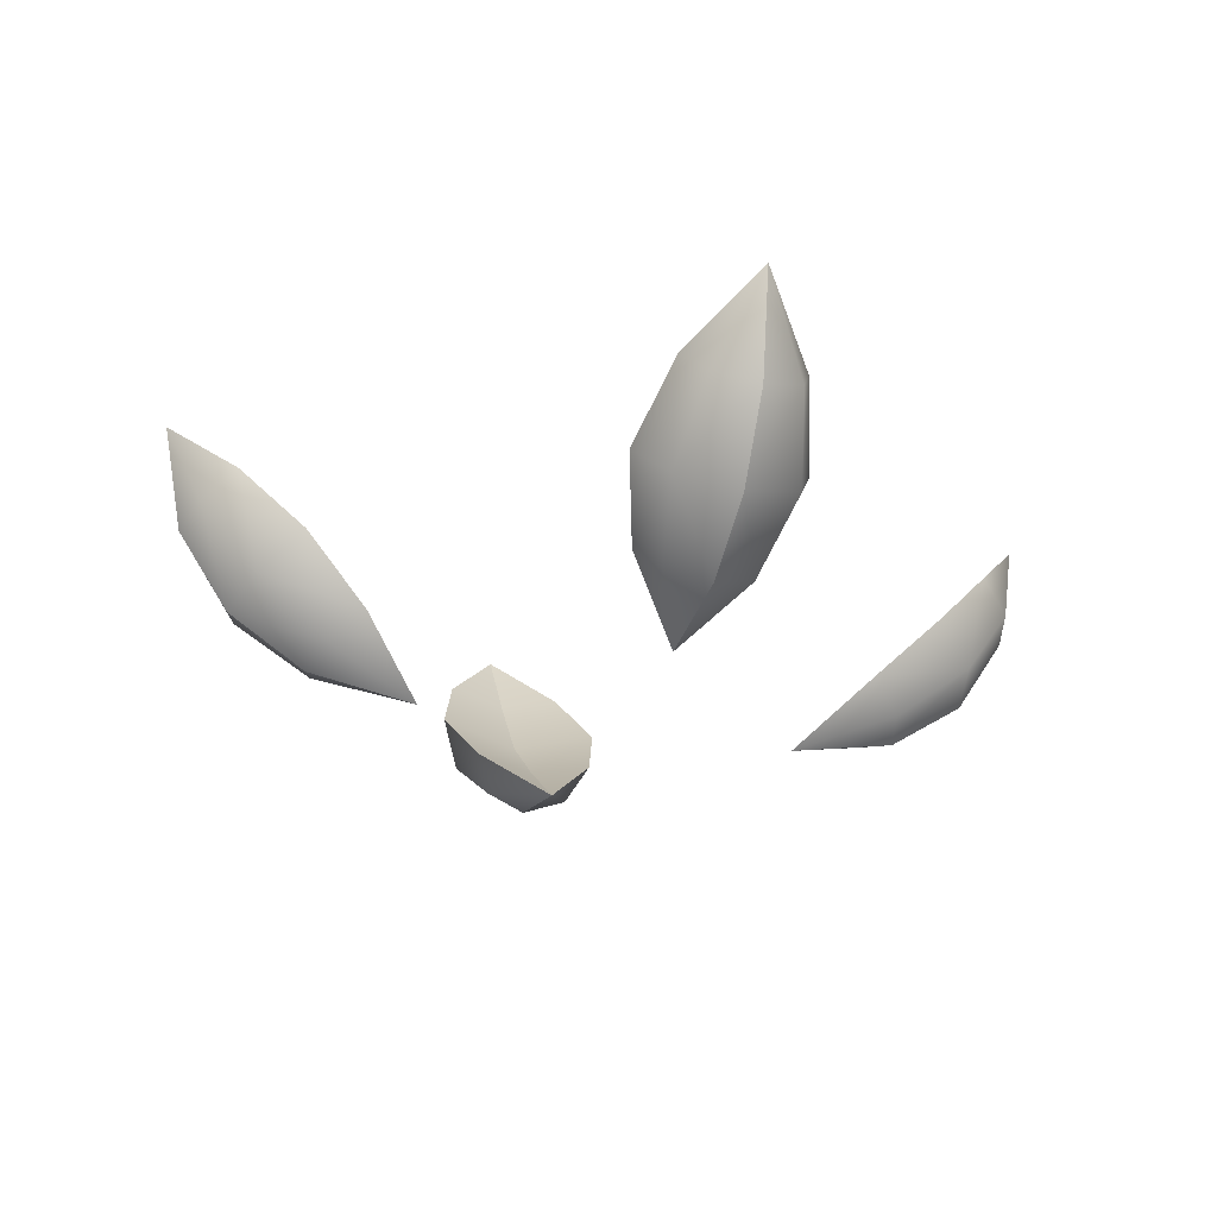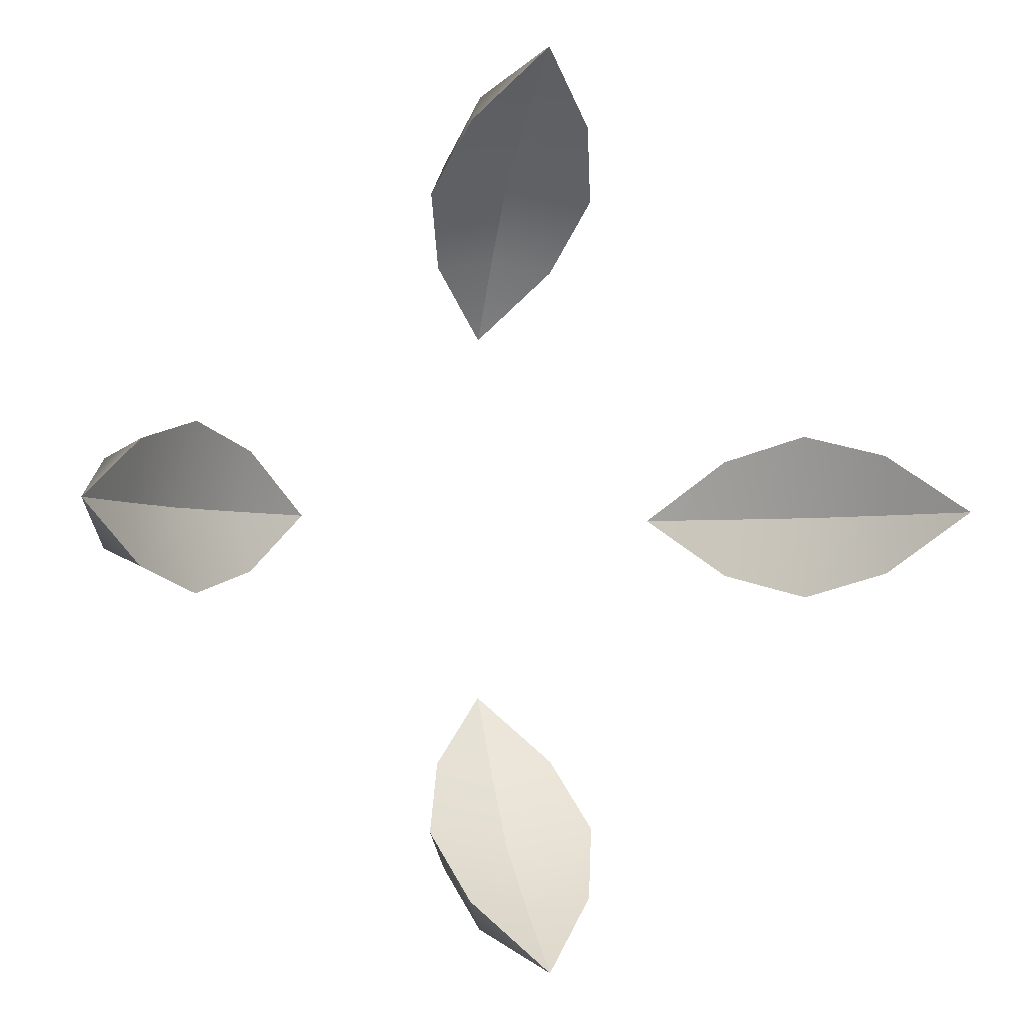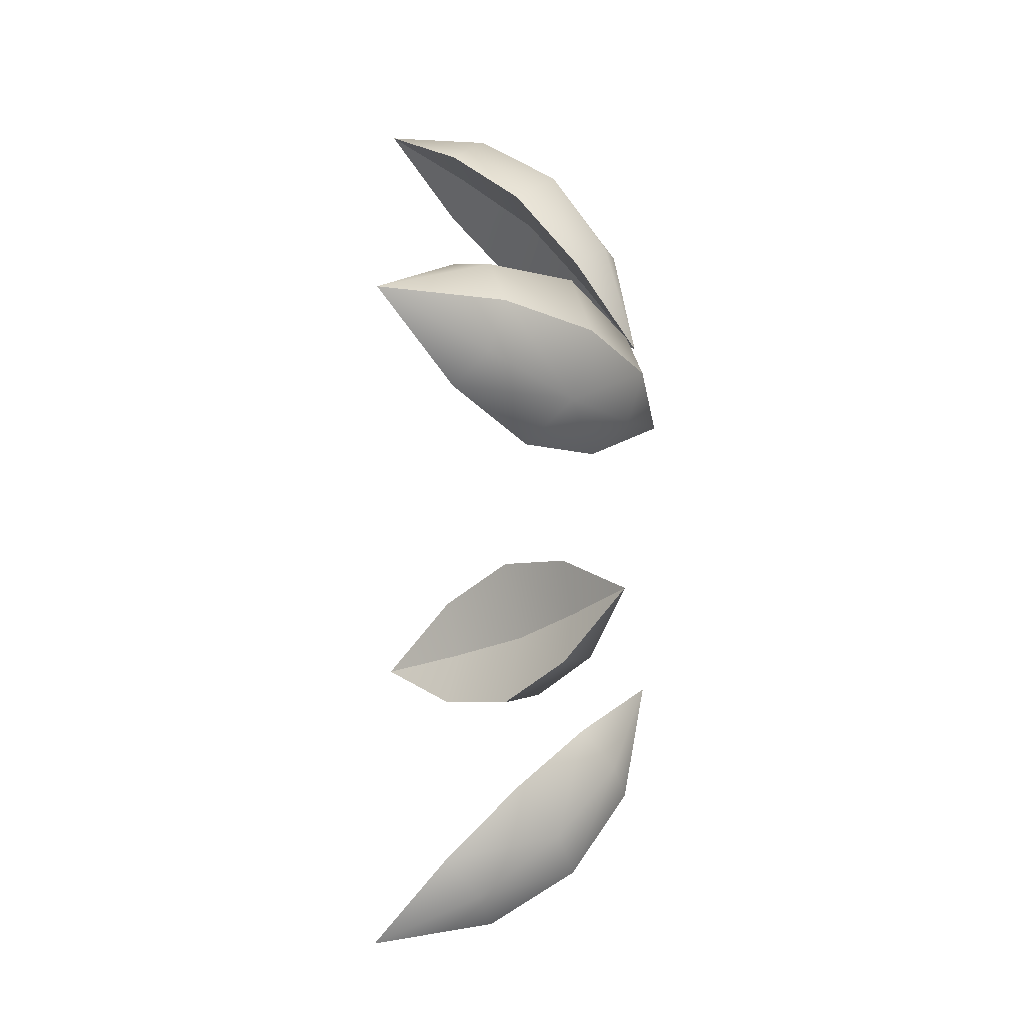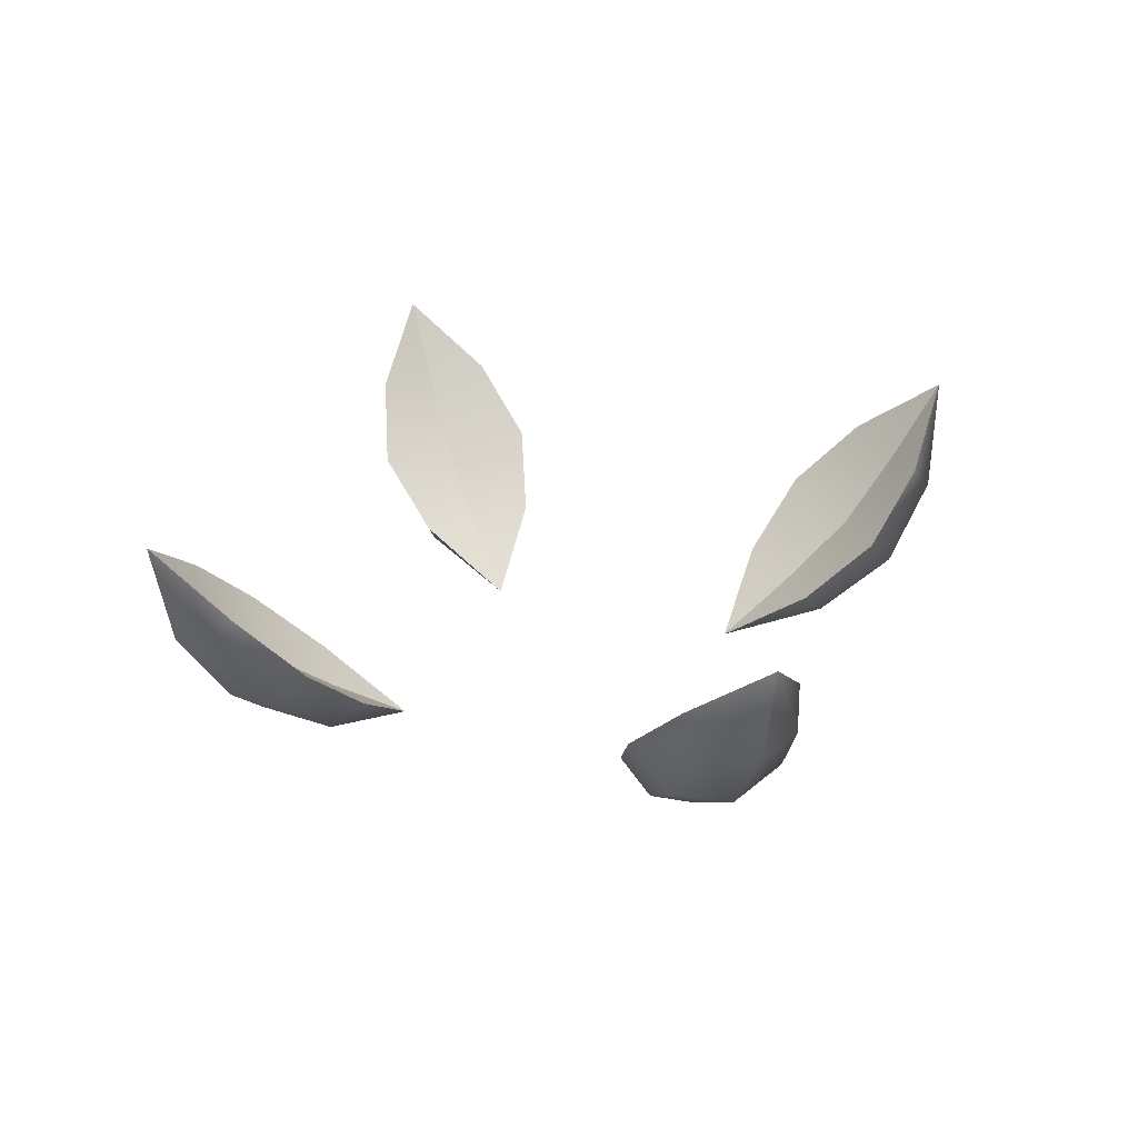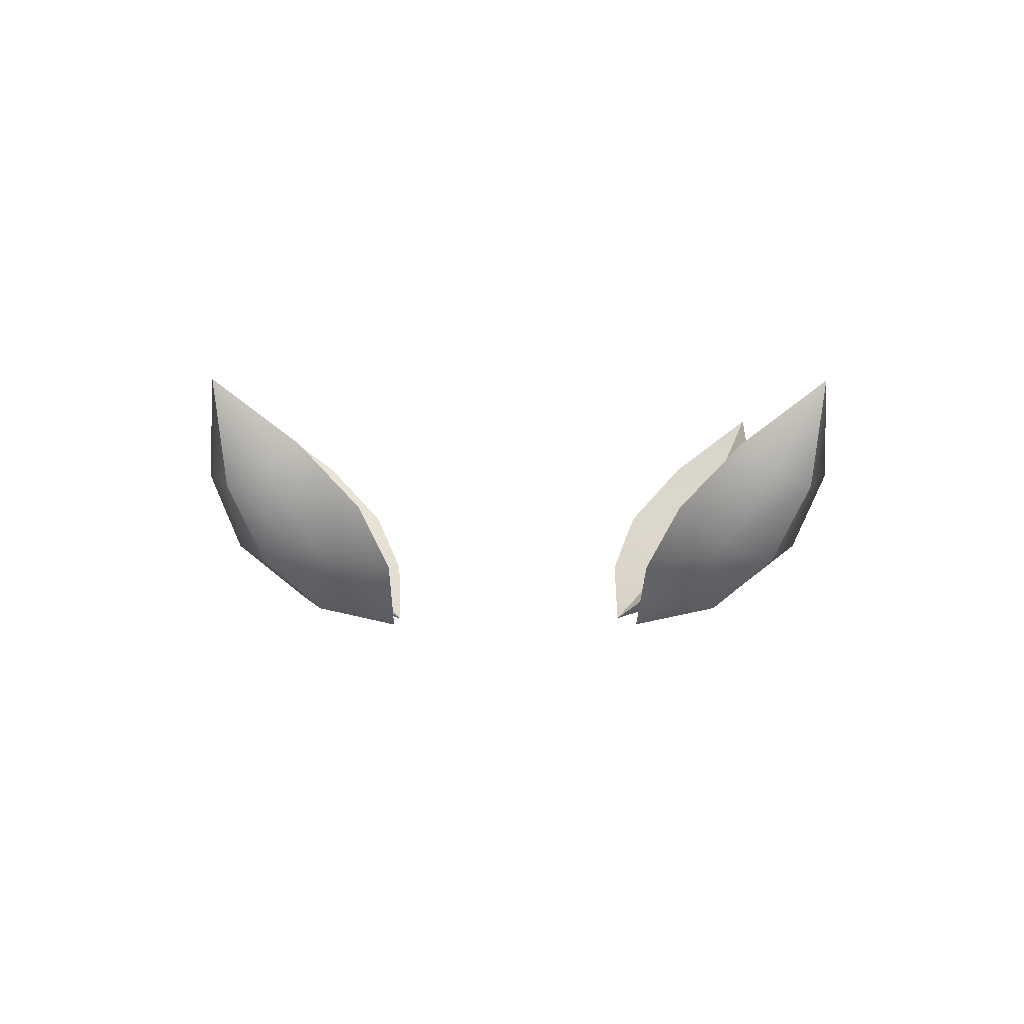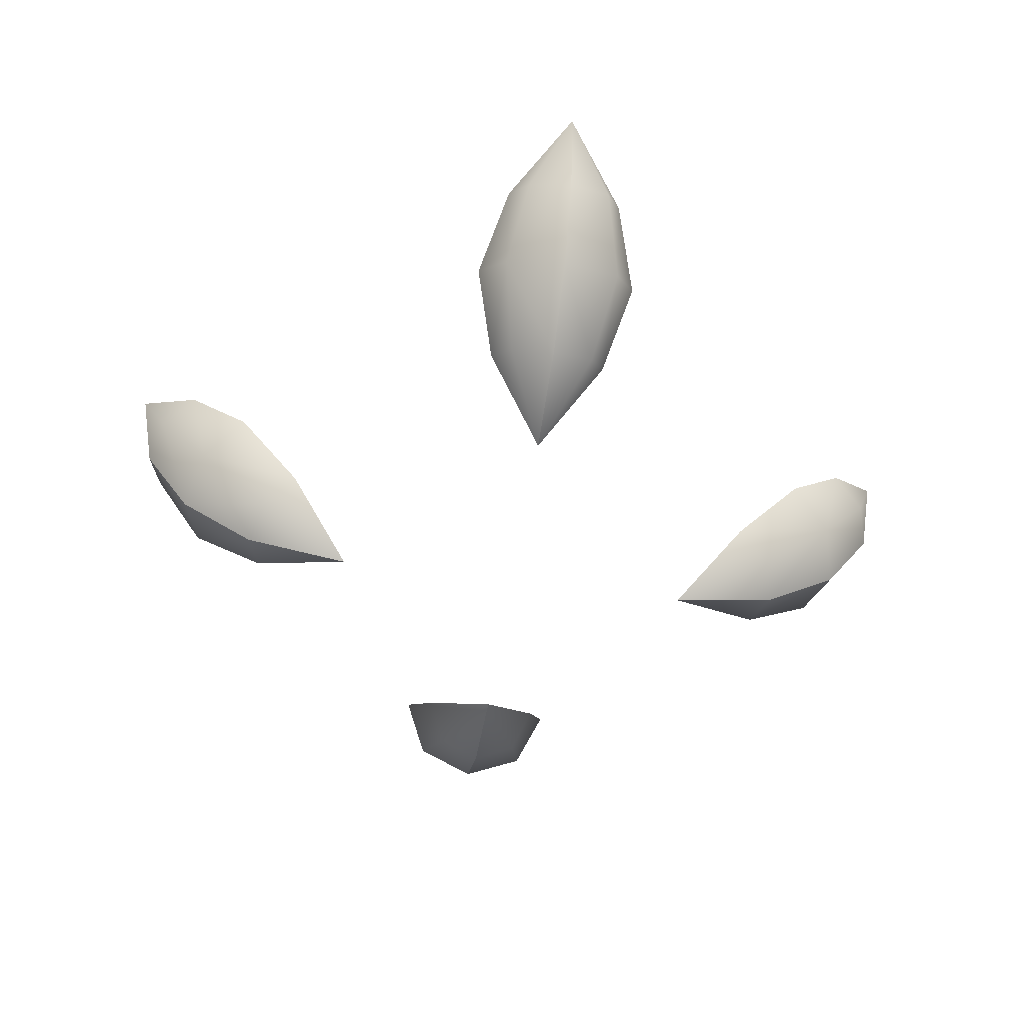
<metadata>
{"format":"obj","ext":"obj","renderer":"f3d","projection":"perspective","resolution":1024,"background":"white","views":[{"elev":-25.2,"azim":-17.9,"up":"+Y"},{"elev":-3.2,"azim":163.6,"up":"+Z"},{"elev":-25.1,"azim":-91.8,"up":"+Z"},{"elev":29.7,"azim":155.6,"up":"+Y"},{"elev":-1.4,"azim":-46.6,"up":"+Y"},{"elev":-52.5,"azim":-98.5,"up":"+Y"}]}
</metadata>
<code>
g dim_stones
v -1.317 5.575 -0.2187
v -1.515 5.845 -0.1572
v -1.562 5.798 -0.0002296
v -1.376 5.515 -0.0002296
v -1.634 6.197 -0.0002296
v -1.403 5.957 -0.2223
v -1.173 5.719 -0.3092
v -1.093 5.33 -0.0002296
v -1.047 5.377 -0.1572
v -0.6949 5.258 -0.0002296
v -0.9344 5.489 -0.2223
v -1.376 5.515 -0.0002296
v -1.562 5.798 -0.0002296
v -1.515 5.845 0.1568
v -1.317 5.575 0.2183
v -1.634 6.197 -0.0002296
v -1.403 5.957 0.2218
v -1.173 5.719 0.3088
v -1.047 5.377 0.1568
v -1.093 5.33 -0.0002296
v -0.6949 5.258 -0.0002296
v -0.9344 5.489 0.2218
v -1.441 5.918 -0.0002296
v -1.403 5.957 -0.2223
v -1.173 5.719 -0.3092
v -1.236 5.656 -0.0002296
v -1.634 6.197 -0.0002296
v -0.9733 5.45 -0.0002296
v -0.9344 5.489 -0.2223
v -0.6949 5.258 -0.0002296
v -1.441 5.918 -0.0002296
v -1.403 5.957 0.2218
v -1.634 6.197 -0.0002296
v -1.236 5.656 -0.0002296
v -1.173 5.719 0.3088
v -0.9344 5.489 0.2218
v -0.9733 5.45 -0.0002296
v -0.6949 5.258 -0.0002296
v 0.2199 5.575 -1.318
v 0.1584 5.845 -1.516
v 0.001416 5.798 -1.563
v 0.001416 5.515 -1.378
v 0.001416 6.197 -1.635
v 0.2235 5.957 -1.404
v 0.3104 5.719 -1.174
v 0.001416 5.33 -1.095
v 0.1584 5.377 -1.048
v 0.001416 5.258 -0.6961
v 0.2235 5.489 -0.9356
v 0.001416 5.515 -1.378
v 0.001416 5.798 -1.563
v -0.1556 5.845 -1.516
v -0.2171 5.575 -1.318
v 0.001416 6.197 -1.635
v -0.2206 5.957 -1.404
v -0.3076 5.719 -1.174
v -0.1556 5.377 -1.048
v 0.001416 5.33 -1.095
v 0.001416 5.258 -0.6961
v -0.2206 5.489 -0.9356
v 0.001416 5.918 -1.443
v 0.2235 5.957 -1.404
v 0.3104 5.719 -1.174
v 0.001416 5.656 -1.237
v 0.001416 6.197 -1.635
v 0.001416 5.45 -0.9745
v 0.2235 5.489 -0.9356
v 0.001416 5.258 -0.6961
v 0.001416 5.918 -1.443
v -0.2206 5.957 -1.404
v 0.001416 6.197 -1.635
v 0.001416 5.656 -1.237
v -0.3076 5.719 -1.174
v -0.2206 5.489 -0.9356
v 0.001416 5.45 -0.9745
v 0.001416 5.258 -0.6961
v 1.319 5.575 0.2187
v 1.517 5.845 0.1572
v 1.564 5.798 0.0002296
v 1.379 5.515 0.0002296
v 1.636 6.197 0.0002296
v 1.405 5.957 0.2223
v 1.175 5.719 0.3092
v 1.096 5.33 0.0002296
v 1.049 5.377 0.1572
v 0.6973 5.258 0.0002296
v 0.9368 5.489 0.2223
v 1.379 5.515 0.0002296
v 1.564 5.798 0.0002296
v 1.517 5.845 -0.1568
v 1.319 5.575 -0.2183
v 1.636 6.197 0.0002296
v 1.405 5.957 -0.2218
v 1.175 5.719 -0.3088
v 1.049 5.377 -0.1568
v 1.096 5.33 0.0002296
v 0.6973 5.258 0.0002296
v 0.9368 5.489 -0.2218
v 1.444 5.918 0.0002296
v 1.405 5.957 0.2223
v 1.175 5.719 0.3092
v 1.238 5.656 0.0002296
v 1.636 6.197 0.0002296
v 0.9757 5.45 0.0002296
v 0.9368 5.489 0.2223
v 0.6973 5.258 0.0002296
v 1.444 5.918 0.0002296
v 1.405 5.957 -0.2218
v 1.636 6.197 0.0002296
v 1.238 5.656 0.0002296
v 1.175 5.719 -0.3088
v 0.9368 5.489 -0.2218
v 0.9757 5.45 0.0002296
v 0.6973 5.258 0.0002296
v -0.2175 5.575 1.318
v -0.1561 5.845 1.516
v 0.0009571 5.798 1.563
v 0.0009571 5.515 1.378
v 0.0009571 6.197 1.635
v -0.2211 5.957 1.404
v -0.3081 5.719 1.174
v 0.0009571 5.33 1.095
v -0.1561 5.377 1.048
v 0.0009571 5.258 0.6961
v -0.2211 5.489 0.9356
v 0.0009571 5.515 1.378
v 0.0009571 5.798 1.563
v 0.158 5.845 1.516
v 0.2195 5.575 1.318
v 0.0009571 6.197 1.635
v 0.223 5.957 1.404
v 0.31 5.719 1.174
v 0.158 5.377 1.048
v 0.0009571 5.33 1.095
v 0.0009571 5.258 0.6961
v 0.223 5.489 0.9356
v 0.0009571 5.918 1.443
v -0.2211 5.957 1.404
v -0.3081 5.719 1.174
v 0.0009571 5.656 1.237
v 0.0009571 6.197 1.635
v 0.0009571 5.45 0.9745
v -0.2211 5.489 0.9356
v 0.0009571 5.258 0.6961
v 0.0009571 5.918 1.443
v 0.223 5.957 1.404
v 0.0009571 6.197 1.635
v 0.0009571 5.656 1.237
v 0.31 5.719 1.174
v 0.223 5.489 0.9356
v 0.0009571 5.45 0.9745
v 0.0009571 5.258 0.6961
g dim_stones_0
f 3 2 1
f 4 3 1
f 3 5 2
f 2 5 6
f 1 2 6
f 7 1 6
f 8 4 1
f 9 8 1
f 10 8 9
f 10 9 11
f 1 7 11
f 9 1 11
f 14 13 12
f 15 14 12
f 14 16 13
f 17 16 14
f 17 14 15
f 18 17 15
f 19 15 12
f 20 19 12
f 21 19 20
f 21 22 19
f 22 18 15
f 19 22 15
f 25 24 23
f 26 25 23
f 23 24 27
f 25 26 28
f 29 25 28
f 29 28 30
f 33 32 31
f 31 32 34
f 32 35 34
f 35 36 34
f 36 37 34
f 36 38 37
f 41 40 39
f 42 41 39
f 41 43 40
f 40 43 44
f 39 40 44
f 45 39 44
f 46 42 39
f 47 46 39
f 48 46 47
f 48 47 49
f 39 45 49
f 47 39 49
f 52 51 50
f 53 52 50
f 52 54 51
f 55 54 52
f 55 52 53
f 56 55 53
f 57 53 50
f 58 57 50
f 59 57 58
f 59 60 57
f 60 56 53
f 57 60 53
f 63 62 61
f 64 63 61
f 61 62 65
f 63 64 66
f 67 63 66
f 67 66 68
f 71 70 69
f 69 70 72
f 70 73 72
f 73 74 72
f 74 75 72
f 74 76 75
f 79 78 77
f 80 79 77
f 79 81 78
f 78 81 82
f 77 78 82
f 83 77 82
f 84 80 77
f 85 84 77
f 86 84 85
f 86 85 87
f 77 83 87
f 85 77 87
f 90 89 88
f 91 90 88
f 90 92 89
f 93 92 90
f 93 90 91
f 94 93 91
f 95 91 88
f 96 95 88
f 97 95 96
f 97 98 95
f 98 94 91
f 95 98 91
f 101 100 99
f 102 101 99
f 99 100 103
f 101 102 104
f 105 101 104
f 105 104 106
f 109 108 107
f 107 108 110
f 108 111 110
f 111 112 110
f 112 113 110
f 112 114 113
f 117 116 115
f 118 117 115
f 117 119 116
f 116 119 120
f 115 116 120
f 121 115 120
f 122 118 115
f 123 122 115
f 124 122 123
f 124 123 125
f 115 121 125
f 123 115 125
f 128 127 126
f 129 128 126
f 128 130 127
f 131 130 128
f 131 128 129
f 132 131 129
f 133 129 126
f 134 133 126
f 135 133 134
f 135 136 133
f 136 132 129
f 133 136 129
f 139 138 137
f 140 139 137
f 137 138 141
f 139 140 142
f 143 139 142
f 143 142 144
f 147 146 145
f 145 146 148
f 146 149 148
f 149 150 148
f 150 151 148
f 150 152 151

</code>
